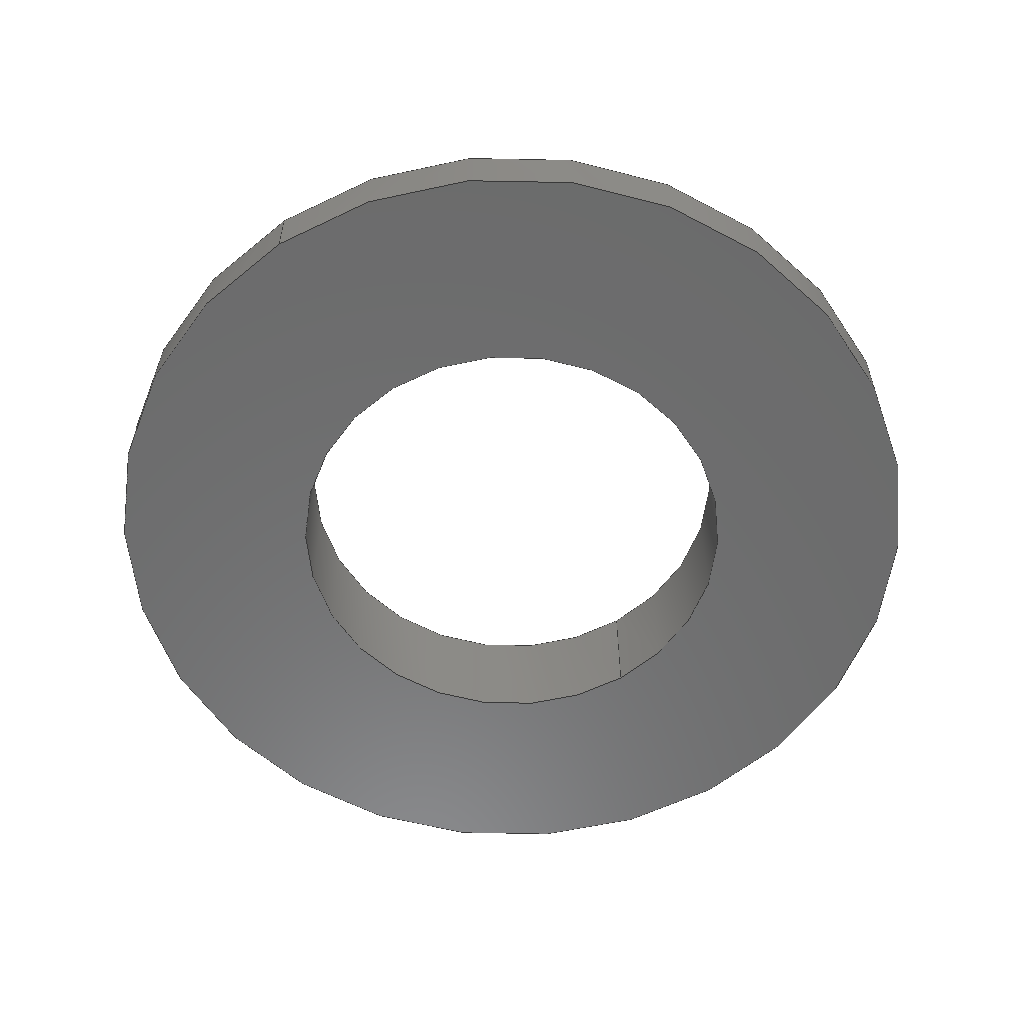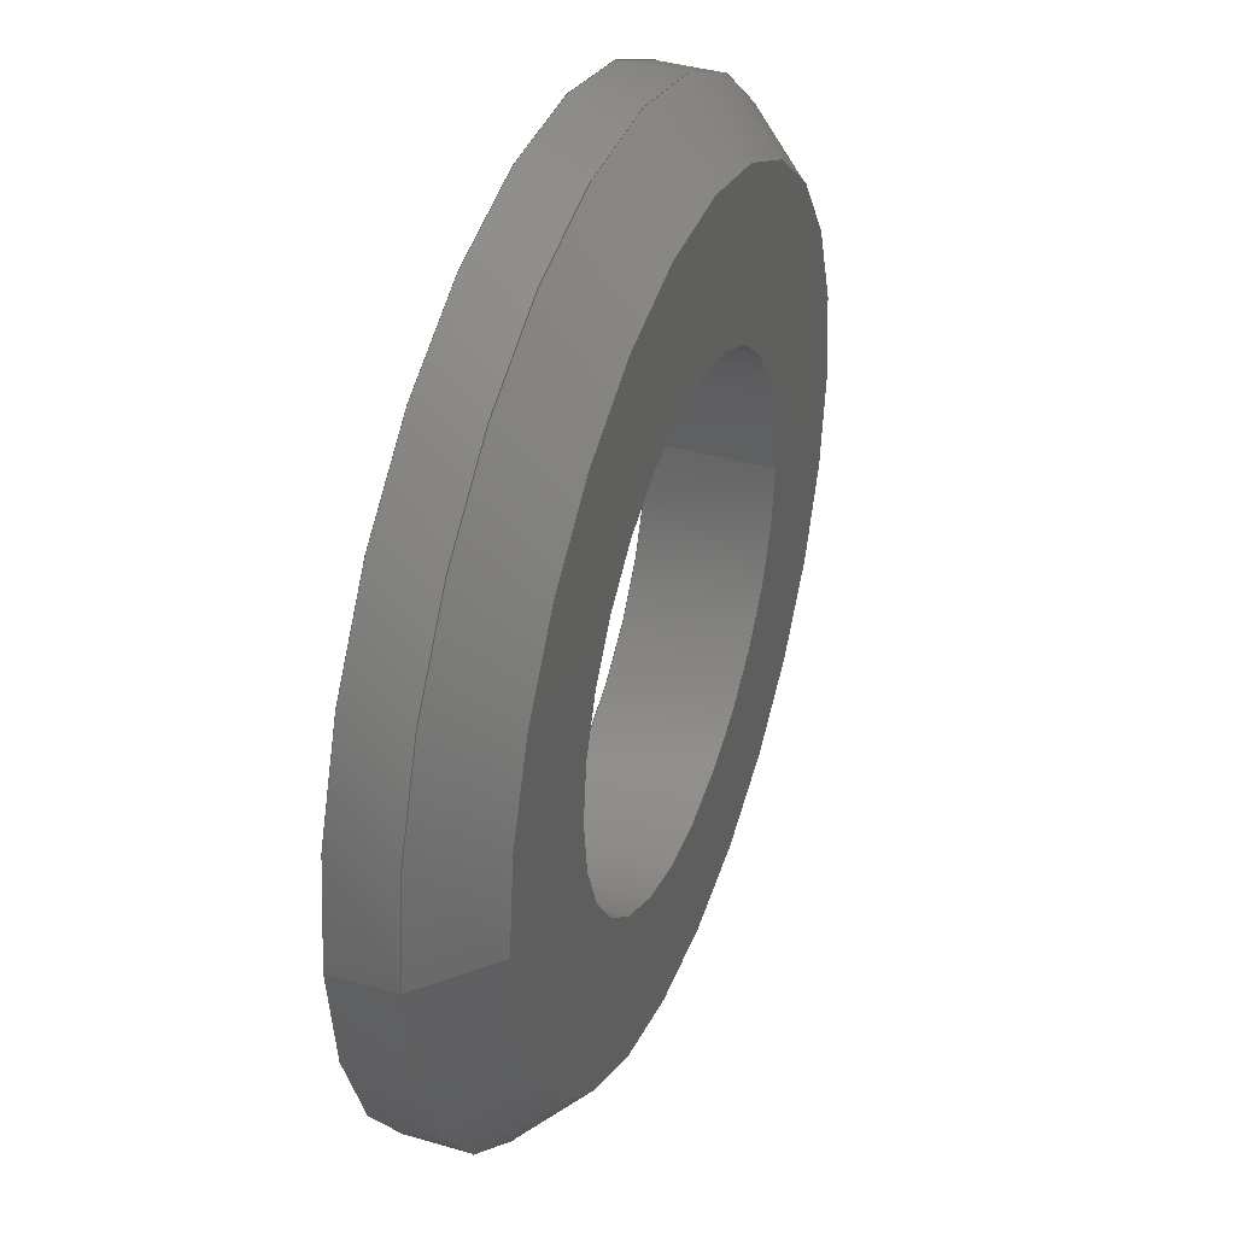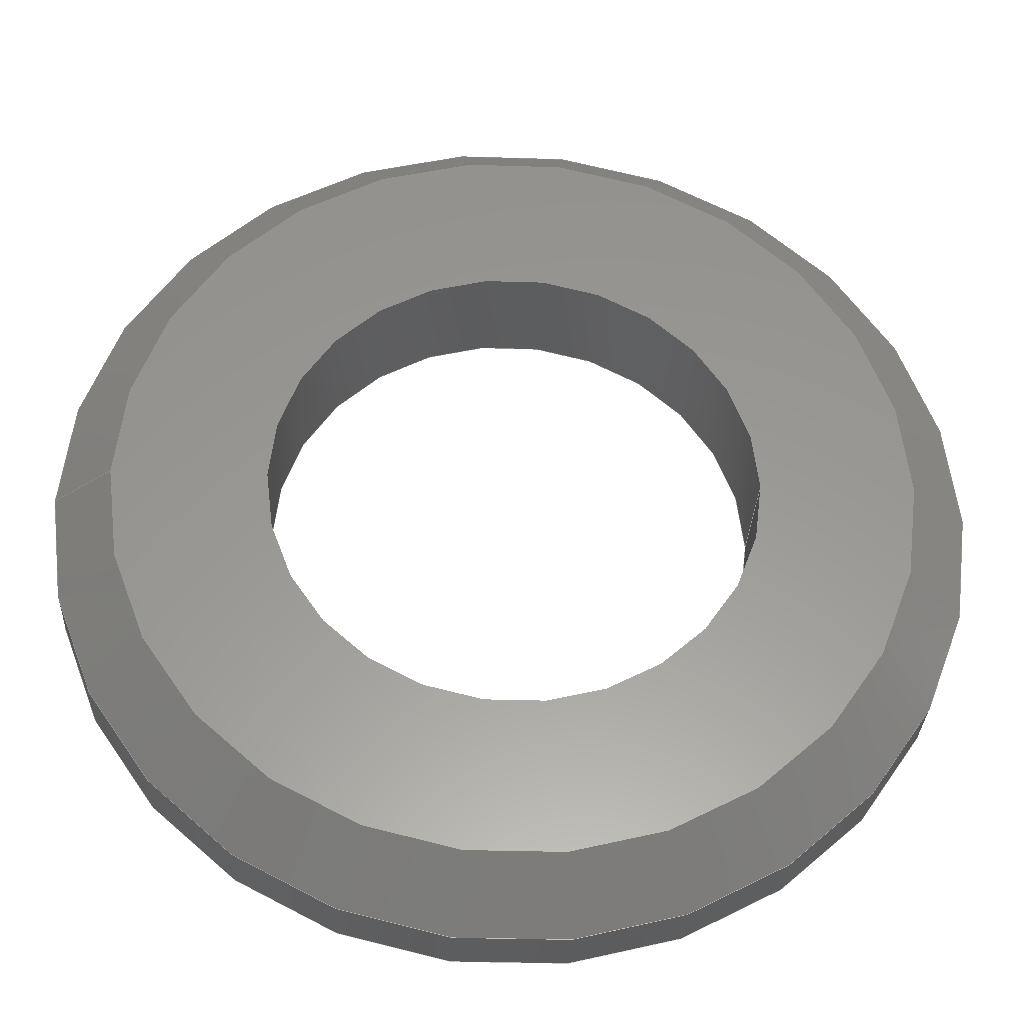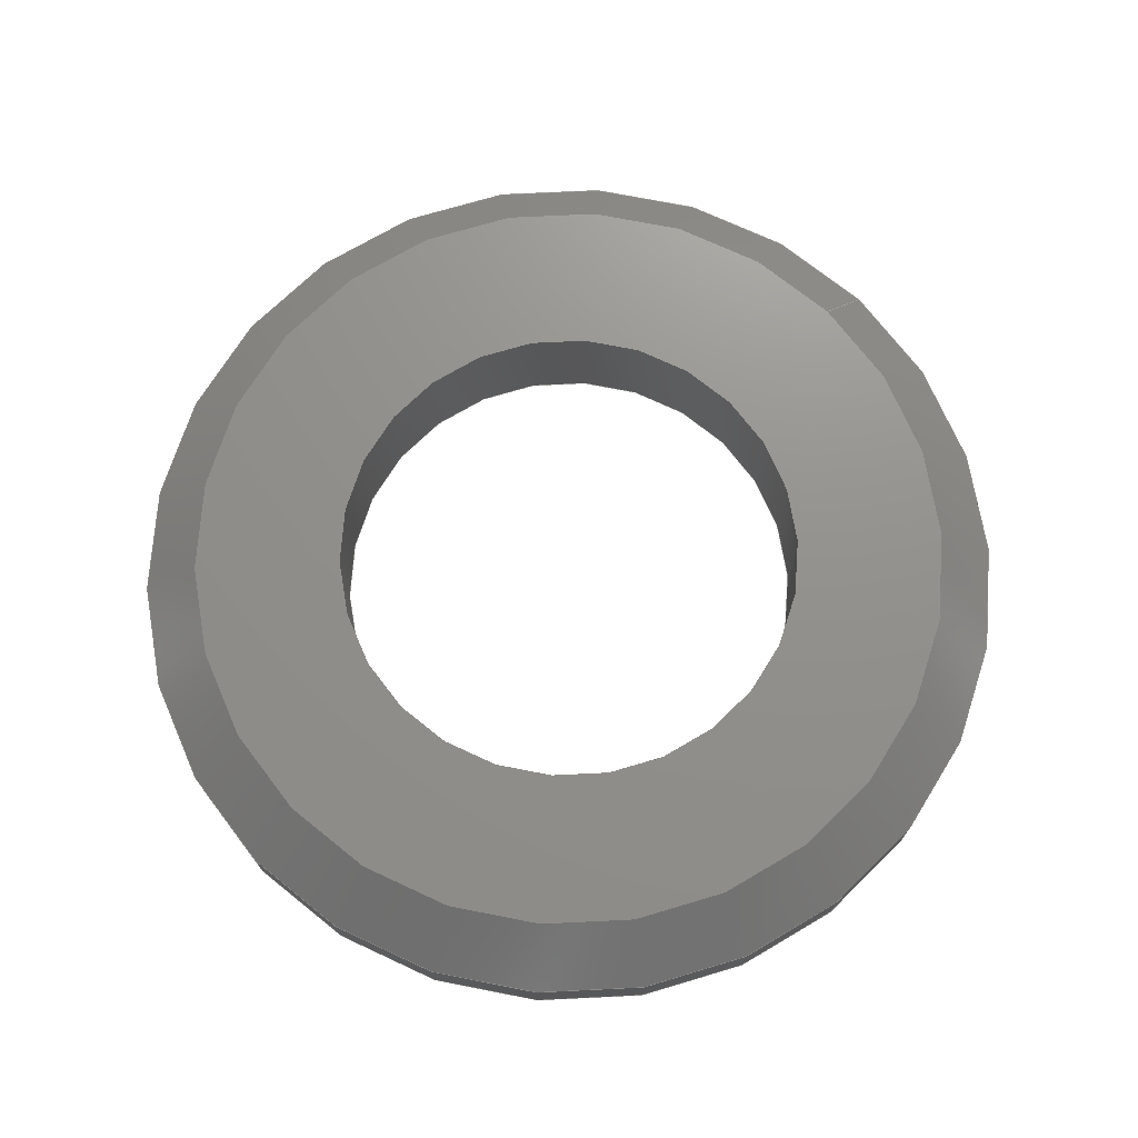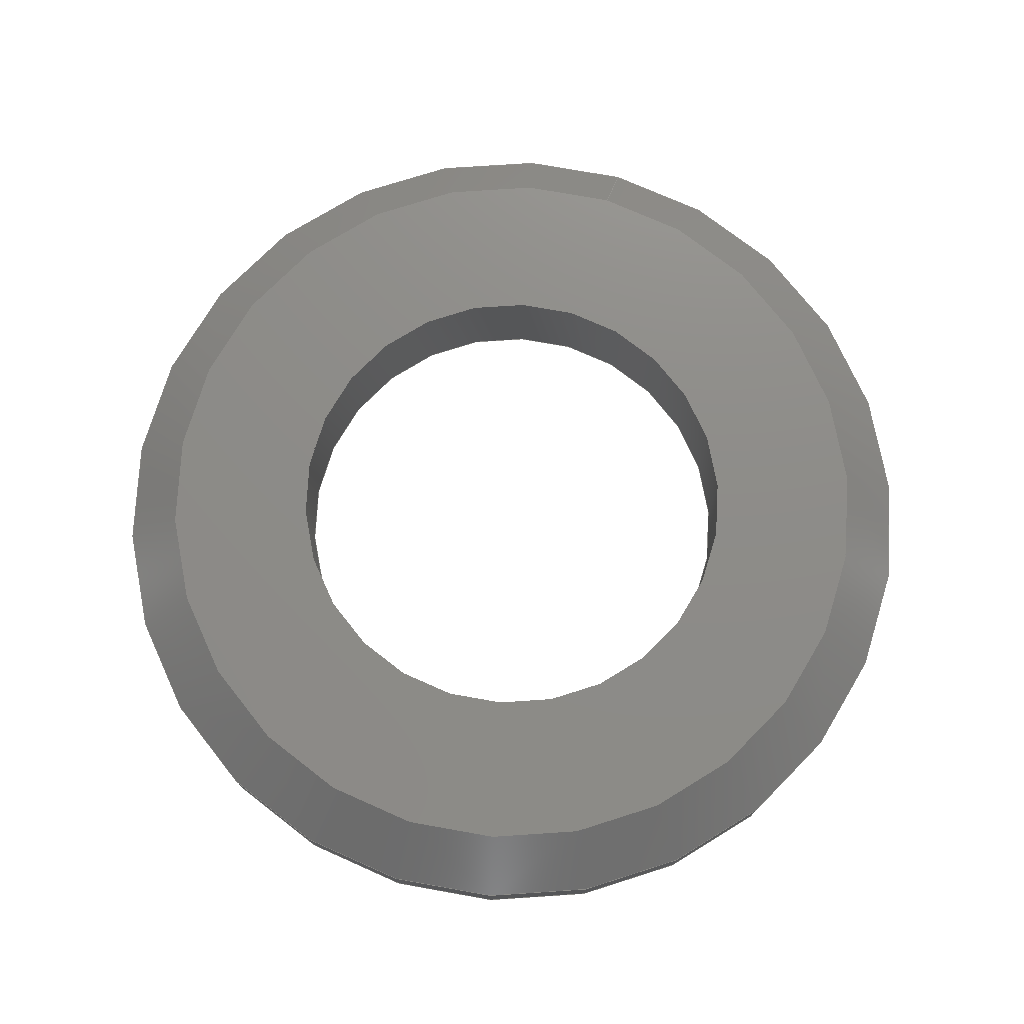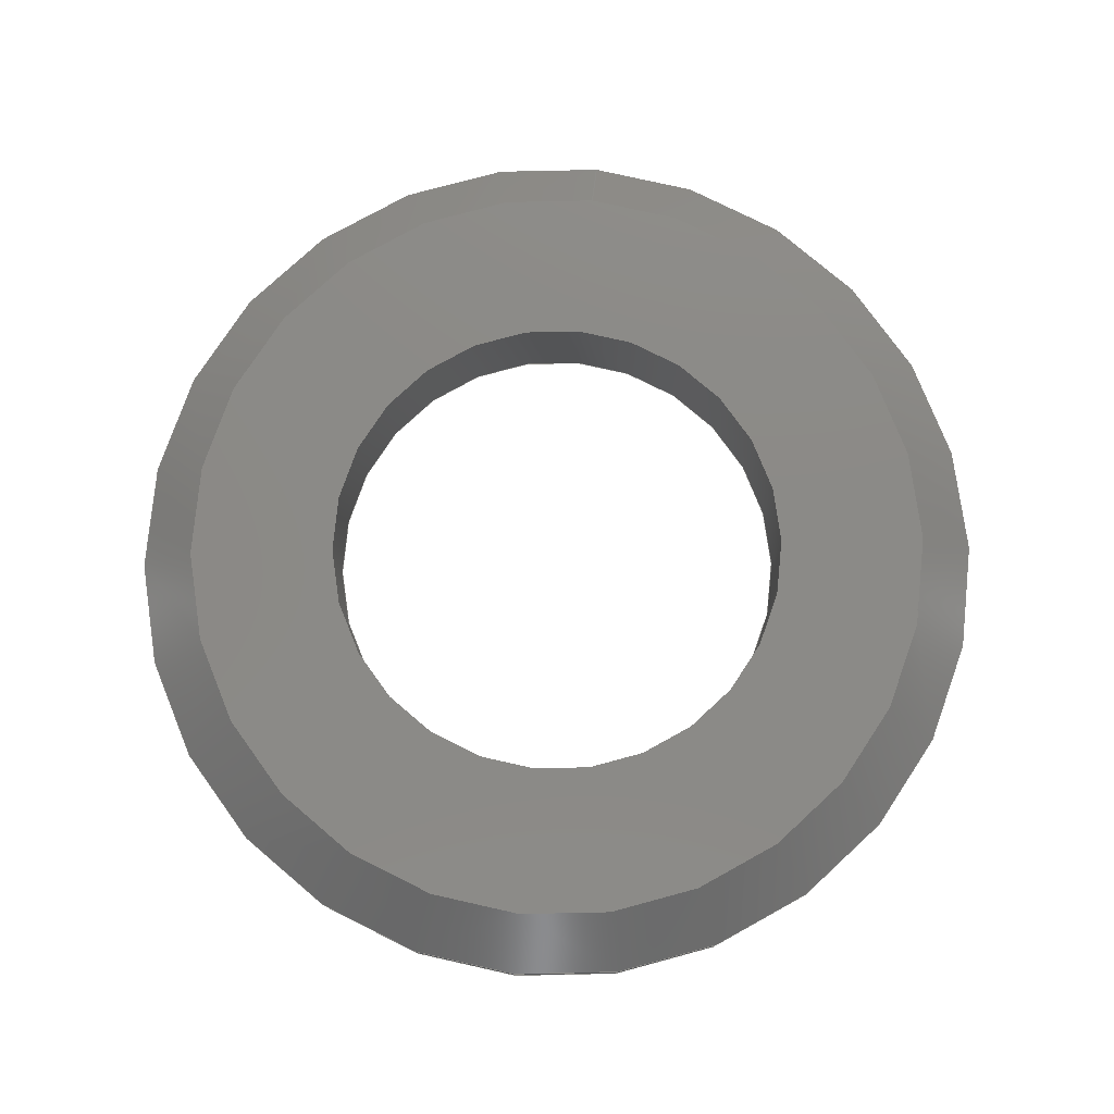
<metadata>
{"format":"step","ext":"step","renderer":"f3d","projection":"perspective","resolution":1024,"background":"white","views":[{"elev":-57.9,"azim":-56.5,"up":"+Z"},{"elev":39.5,"azim":-69.9,"up":"+Y"},{"elev":-30.9,"azim":-2.6,"up":"+Y"},{"elev":72.1,"azim":135.7,"up":"+Z"},{"elev":74.9,"azim":107.0,"up":"+Z"},{"elev":78.1,"azim":95.7,"up":"+Z"}]}
</metadata>
<code>
ISO-10303-21;
DATA;
#1=PROPERTY_DEFINITION_REPRESENTATION(#5,#3);
#2=PROPERTY_DEFINITION_REPRESENTATION(#6,#4);
#3=REPRESENTATION('',(#7),#128);
#4=REPRESENTATION('',(#8),#128);
#5=PROPERTY_DEFINITION('pmi validation property','',#133);
#6=PROPERTY_DEFINITION('pmi validation property','',#133);
#7=VALUE_REPRESENTATION_ITEM('number of annotations',COUNT_MEASURE(0));
#8=VALUE_REPRESENTATION_ITEM('number of views',COUNT_MEASURE(0));
#9=SHAPE_REPRESENTATION_RELATIONSHIP('','',#77,#10);
#10=ADVANCED_BREP_SHAPE_REPRESENTATION('',(#75),#128);
#11=CONICAL_SURFACE('',#88,6,0.7854);
#12=PLANE('',#85);
#13=PLANE('',#87);
#14=ORIENTED_EDGE('',*,*,#24,.F.);
#15=ORIENTED_EDGE('',*,*,#25,.T.);
#16=ORIENTED_EDGE('',*,*,#26,.T.);
#17=ORIENTED_EDGE('',*,*,#27,.F.);
#18=ORIENTED_EDGE('',*,*,#28,.T.);
#19=ORIENTED_EDGE('',*,*,#24,.T.);
#20=ORIENTED_EDGE('',*,*,#25,.F.);
#21=ORIENTED_EDGE('',*,*,#27,.T.);
#22=ORIENTED_EDGE('',*,*,#28,.F.);
#23=ORIENTED_EDGE('',*,*,#26,.F.);
#24=EDGE_CURVE('',#29,#29,#34,.T.);
#25=EDGE_CURVE('',#30,#30,#35,.T.);
#26=EDGE_CURVE('',#31,#31,#36,.T.);
#27=EDGE_CURVE('',#32,#32,#37,.T.);
#28=EDGE_CURVE('',#33,#33,#38,.F.);
#29=VERTEX_POINT('',#114);
#30=VERTEX_POINT('',#116);
#31=VERTEX_POINT('',#119);
#32=VERTEX_POINT('',#121);
#33=VERTEX_POINT('',#124);
#34=CIRCLE('',#80,3.2);
#35=CIRCLE('',#81,3.2);
#36=CIRCLE('',#83,6);
#37=CIRCLE('',#84,6);
#38=CIRCLE('',#86,5.2);
#39=EDGE_LOOP('',(#14));
#40=EDGE_LOOP('',(#15));
#41=EDGE_LOOP('',(#16));
#42=EDGE_LOOP('',(#17));
#43=EDGE_LOOP('',(#18));
#44=EDGE_LOOP('',(#19));
#45=EDGE_LOOP('',(#20));
#46=EDGE_LOOP('',(#21));
#47=EDGE_LOOP('',(#22));
#48=EDGE_LOOP('',(#23));
#49=FACE_BOUND('',#39,.T.);
#50=FACE_BOUND('',#40,.T.);
#51=FACE_BOUND('',#41,.T.);
#52=FACE_BOUND('',#42,.T.);
#53=FACE_BOUND('',#43,.T.);
#54=FACE_BOUND('',#44,.T.);
#55=FACE_BOUND('',#45,.T.);
#56=FACE_BOUND('',#46,.T.);
#57=FACE_BOUND('',#47,.T.);
#58=FACE_BOUND('',#48,.T.);
#59=CYLINDRICAL_SURFACE('',#79,3.2);
#60=CYLINDRICAL_SURFACE('',#82,6);
#61=ADVANCED_FACE('',(#49,#50),#59,.F.);
#62=ADVANCED_FACE('',(#51,#52),#60,.T.);
#63=ADVANCED_FACE('',(#53,#54),#12,.F.);
#64=ADVANCED_FACE('',(#55,#56),#13,.T.);
#65=ADVANCED_FACE('',(#57,#58),#11,.T.);
#66=CLOSED_SHELL('',(#61,#62,#63,#64,#65));
#67=STYLED_ITEM('',(#68),#75);
#68=PRESENTATION_STYLE_ASSIGNMENT((#69));
#69=SURFACE_STYLE_USAGE(.BOTH.,#70);
#70=SURFACE_SIDE_STYLE('',(#71));
#71=SURFACE_STYLE_FILL_AREA(#72);
#72=FILL_AREA_STYLE('',(#73));
#73=FILL_AREA_STYLE_COLOUR('',#74);
#74=COLOUR_RGB('',0.507,0.5316,0.55);
#75=MANIFOLD_SOLID_BREP('',#66);
#76=SHAPE_DEFINITION_REPRESENTATION(#133,#77);
#77=SHAPE_REPRESENTATION('DIN125B',(#78),#128);
#78=AXIS2_PLACEMENT_3D('',#111,#89,#90);
#79=AXIS2_PLACEMENT_3D('',#112,#91,#92);
#80=AXIS2_PLACEMENT_3D('',#113,#93,#94);
#81=AXIS2_PLACEMENT_3D('',#115,#95,#96);
#82=AXIS2_PLACEMENT_3D('',#117,#97,#98);
#83=AXIS2_PLACEMENT_3D('',#118,#99,#100);
#84=AXIS2_PLACEMENT_3D('',#120,#101,#102);
#85=AXIS2_PLACEMENT_3D('',#122,#103,#104);
#86=AXIS2_PLACEMENT_3D('',#123,#105,#106);
#87=AXIS2_PLACEMENT_3D('',#125,#107,#108);
#88=AXIS2_PLACEMENT_3D('',#126,#109,#110);
#89=DIRECTION('',(0,0,1));
#90=DIRECTION('',(1,0,0));
#91=DIRECTION('',(0,0,-1));
#92=DIRECTION('',(-1,0,0));
#93=DIRECTION('',(0,0,-1));
#94=DIRECTION('',(1,0,0));
#95=DIRECTION('',(0,0,-1));
#96=DIRECTION('',(1,0,0));
#97=DIRECTION('',(0,0,-1));
#98=DIRECTION('',(-1,0,0));
#99=DIRECTION('',(0,0,-1));
#100=DIRECTION('',(-1,0,0));
#101=DIRECTION('',(0,0,-1));
#102=DIRECTION('',(1,0,0));
#103=DIRECTION('',(0,0,-1));
#104=DIRECTION('',(-1,0,0));
#105=DIRECTION('',(0,0,-1));
#106=DIRECTION('',(-1,0,0));
#107=DIRECTION('',(0,0,-1));
#108=DIRECTION('',(-1,0,0));
#109=DIRECTION('',(0,0,-1));
#110=DIRECTION('',(-1,0,0));
#111=CARTESIAN_POINT('',(0,0,0));
#112=CARTESIAN_POINT('',(0,0,1.6));
#113=CARTESIAN_POINT('',(0,0,1.6));
#114=CARTESIAN_POINT('',(3.2,0,1.6));
#115=CARTESIAN_POINT('',(0,0,0));
#116=CARTESIAN_POINT('',(3.2,0,0));
#117=CARTESIAN_POINT('',(0,0,1.6));
#118=CARTESIAN_POINT('',(0,0,0.8));
#119=CARTESIAN_POINT('',(-6,0,0.8));
#120=CARTESIAN_POINT('',(0,0,0));
#121=CARTESIAN_POINT('',(6,0,0));
#122=CARTESIAN_POINT('',(0,0,1.6));
#123=CARTESIAN_POINT('',(0,0,1.6));
#124=CARTESIAN_POINT('',(-5.2,0,1.6));
#125=CARTESIAN_POINT('',(0,0,0));
#126=CARTESIAN_POINT('',(0,0,0.8));
#127=MECHANICAL_DESIGN_GEOMETRIC_PRESENTATION_REPRESENTATION('',(#67),#128);
#128=(
GEOMETRIC_REPRESENTATION_CONTEXT(3)
GLOBAL_UNCERTAINTY_ASSIGNED_CONTEXT((#129))
GLOBAL_UNIT_ASSIGNED_CONTEXT((#132,#131,#130))
REPRESENTATION_CONTEXT('DIN125B','TOP_LEVEL_ASSEMBLY_PART')
);
#129=UNCERTAINTY_MEASURE_WITH_UNIT(LENGTH_MEASURE(0.005),#132,
'DISTANCE_ACCURACY_VALUE','Maximum Tolerance applied to model');
#130=(
NAMED_UNIT(*)
SI_UNIT($,.STERADIAN.)
SOLID_ANGLE_UNIT()
);
#131=(
NAMED_UNIT(*)
PLANE_ANGLE_UNIT()
SI_UNIT($,.RADIAN.)
);
#132=(
LENGTH_UNIT()
NAMED_UNIT(*)
SI_UNIT(.MILLI.,.METRE.)
);
#133=PRODUCT_DEFINITION_SHAPE('','',#134);
#134=PRODUCT_DEFINITION('','',#136,#135);
#135=PRODUCT_DEFINITION_CONTEXT('',#142,'design');
#136=PRODUCT_DEFINITION_FORMATION_WITH_SPECIFIED_SOURCE('','',#138,
 .NOT_KNOWN.);
#137=PRODUCT_RELATED_PRODUCT_CATEGORY('','',(#138));
#138=PRODUCT('DIN125B','DIN125B','DIN125B',(#140));
#139=PRODUCT_CATEGORY('','');
#140=PRODUCT_CONTEXT('',#142,'mechanical');
#141=APPLICATION_PROTOCOL_DEFINITION('international standard',
'automotive_design',2010,#142);
#142=APPLICATION_CONTEXT(
'core data for automotive mechanical design processes');
ENDSEC;
END-ISO-10303-21;

</code>
